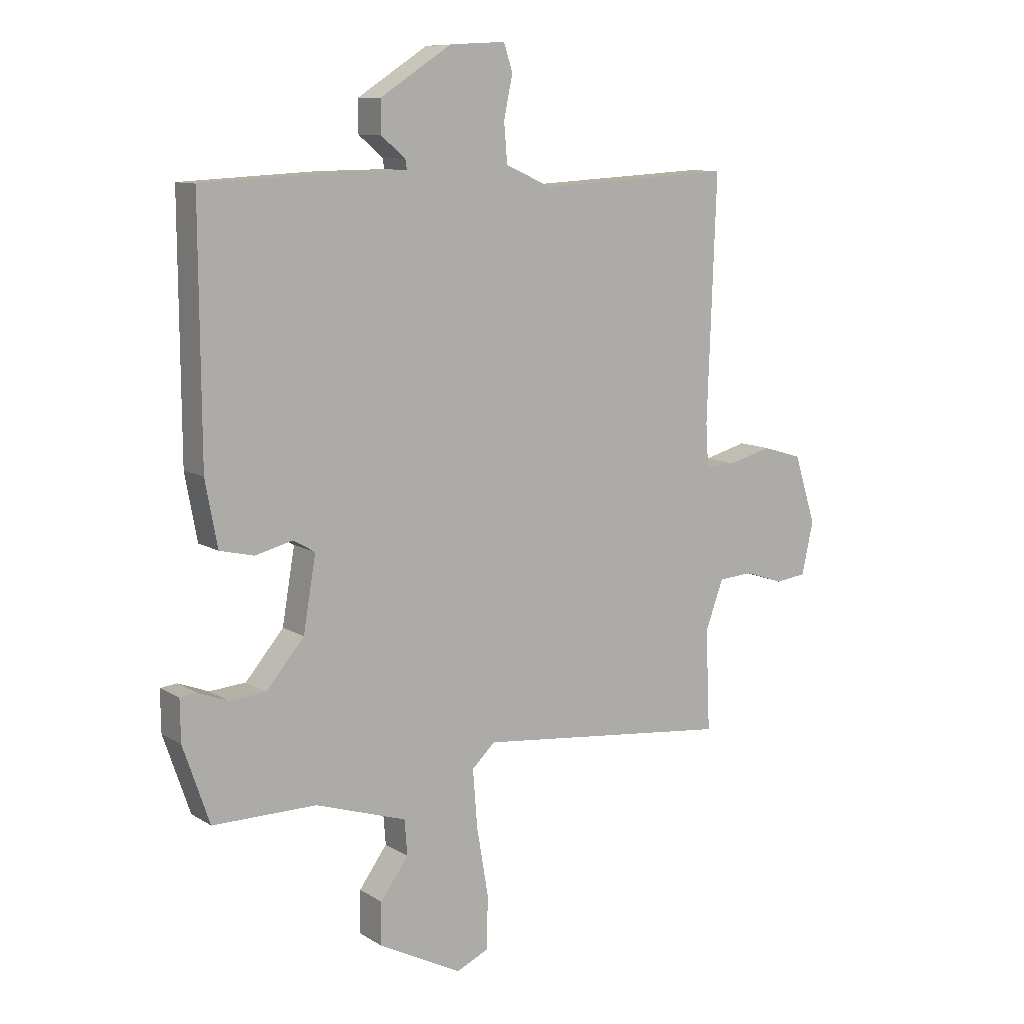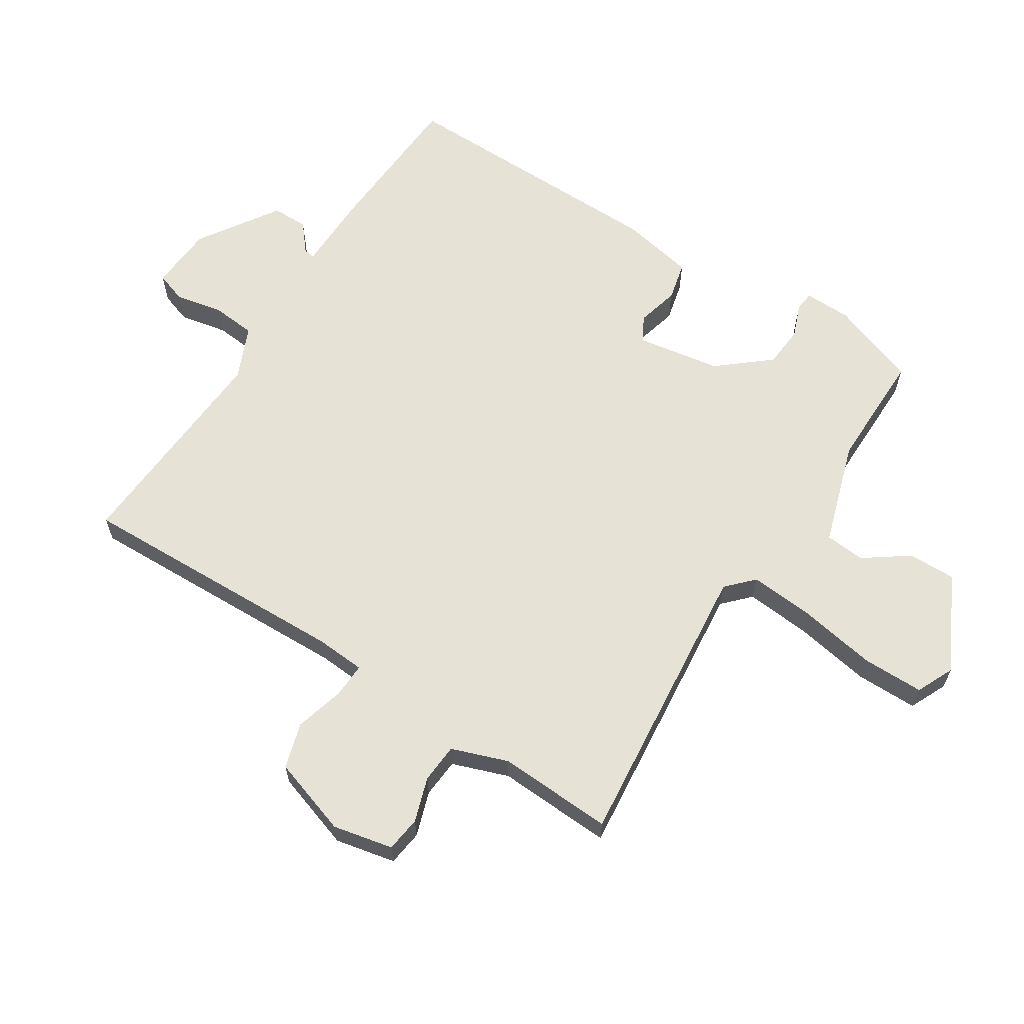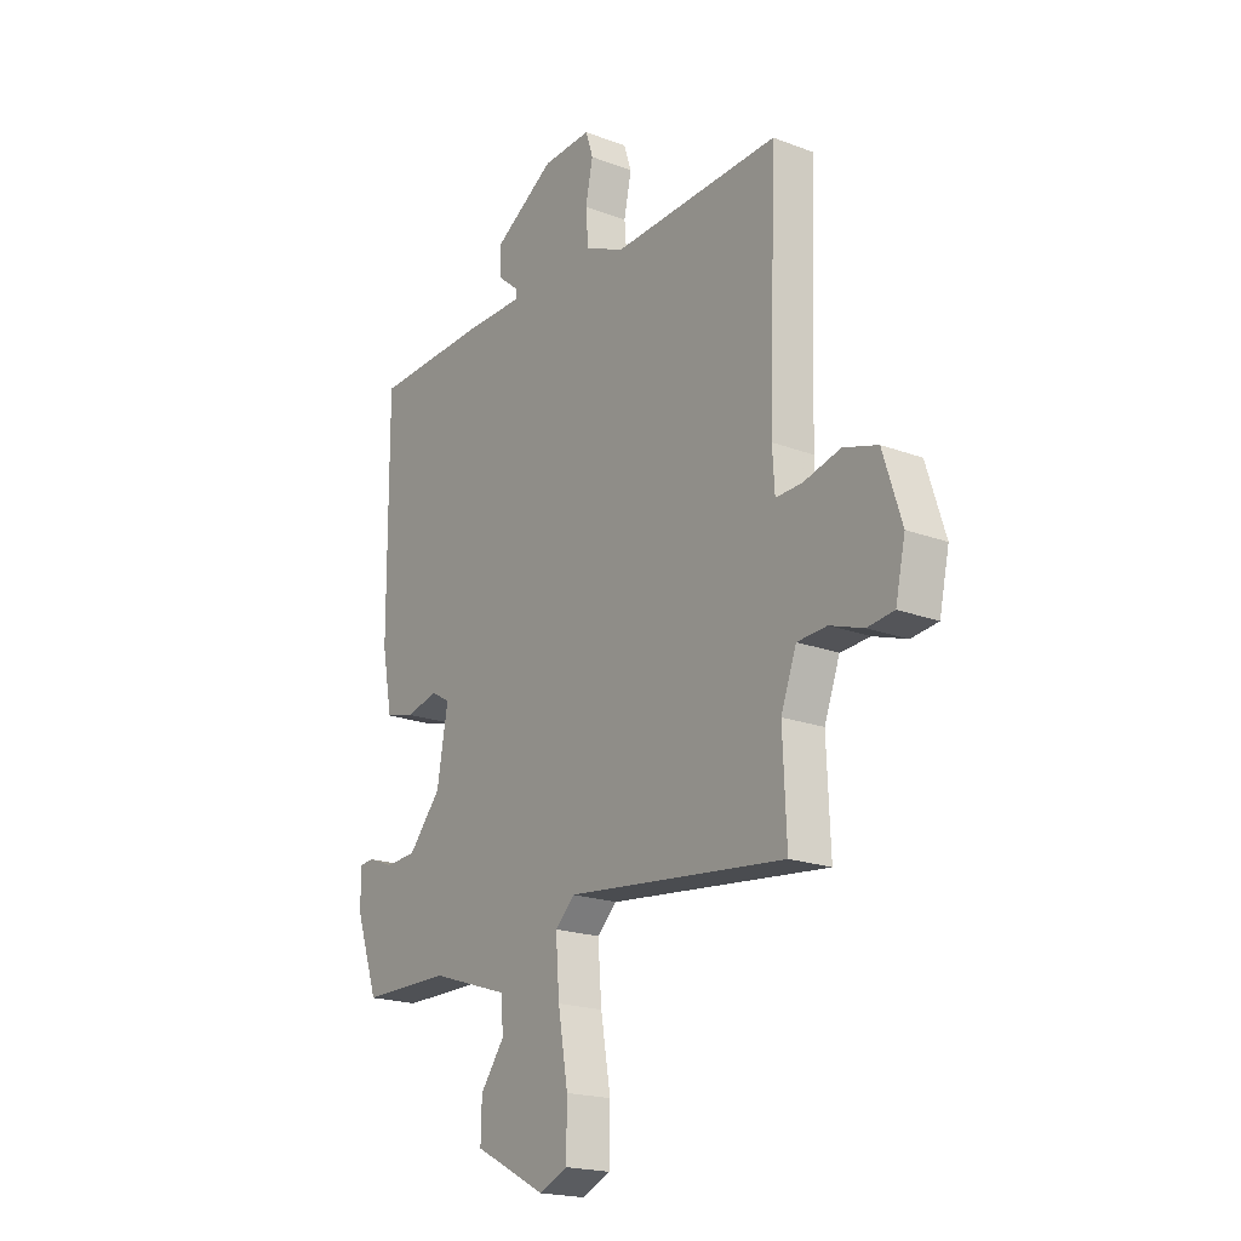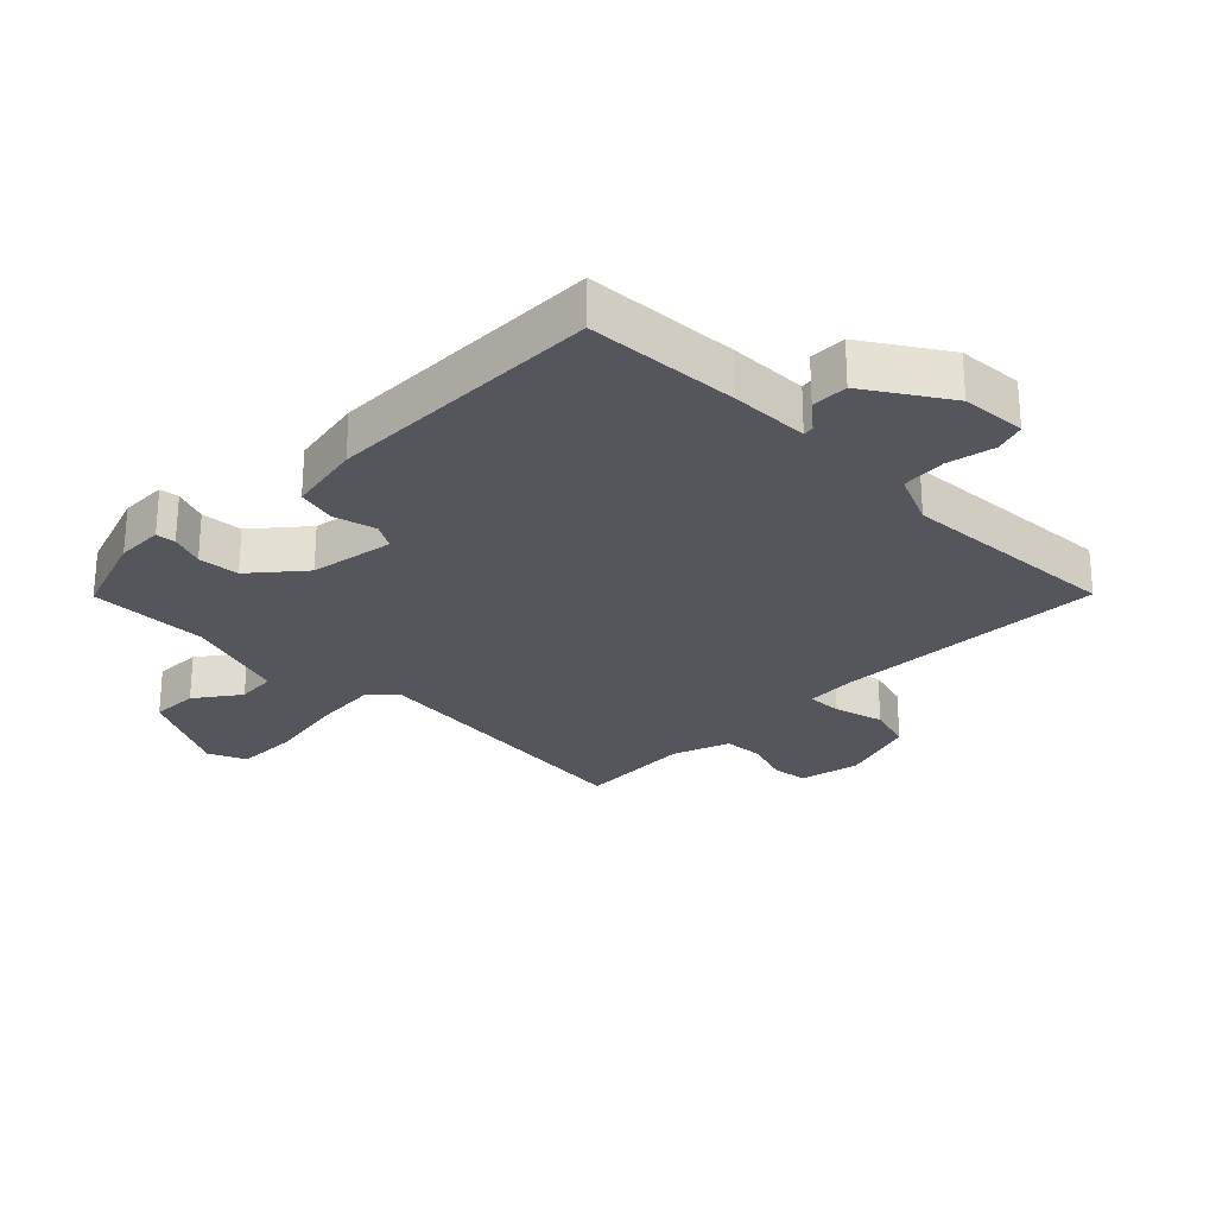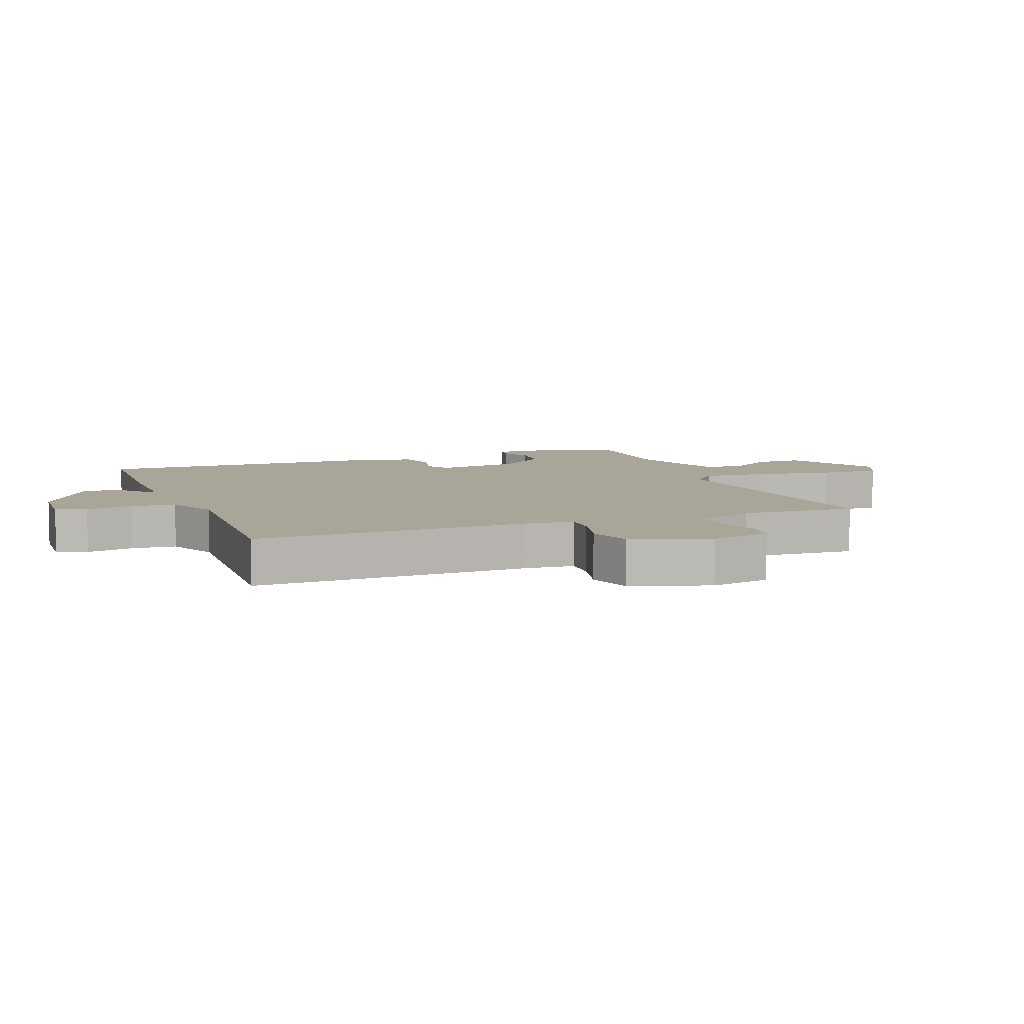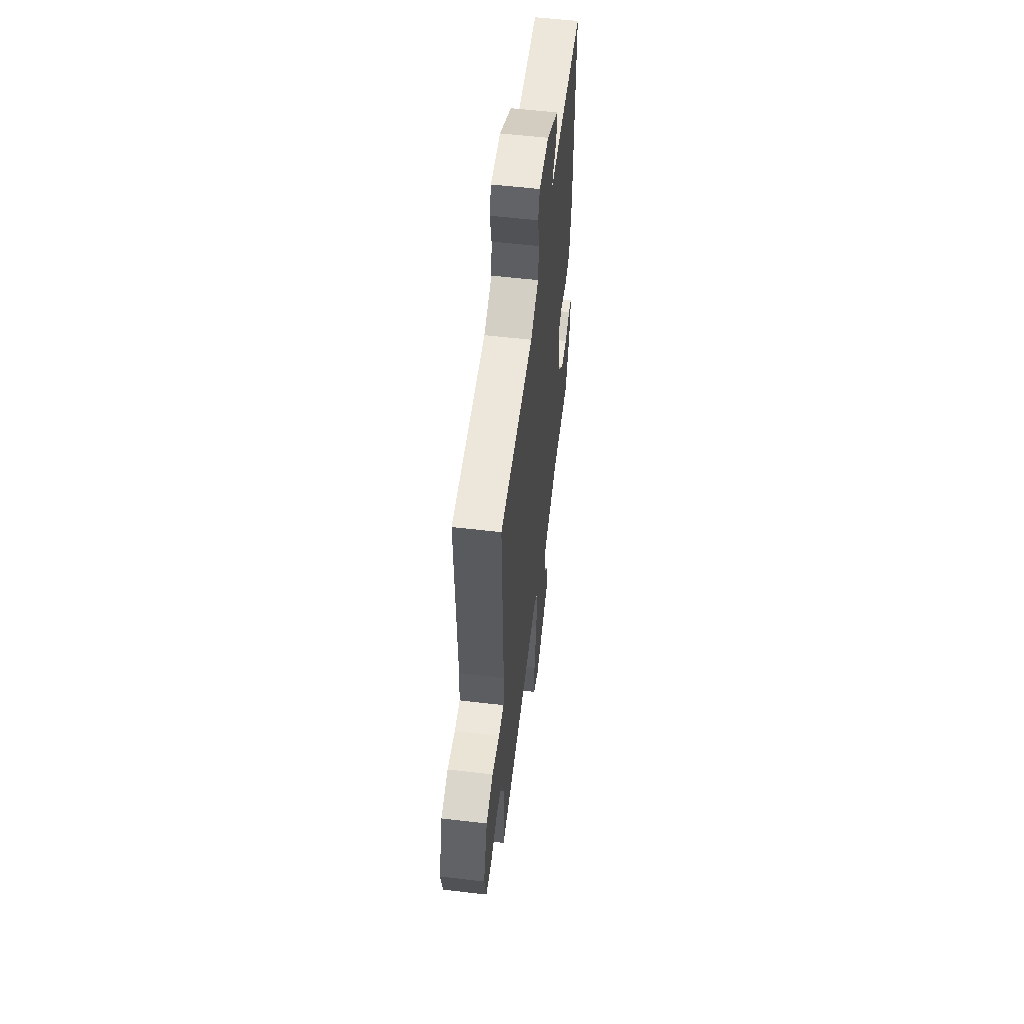
<metadata>
{"format":"obj","ext":"obj","renderer":"f3d","projection":"perspective","resolution":1024,"background":"white","views":[{"elev":10.3,"azim":-34.0,"up":"+Z"},{"elev":63.2,"azim":123.0,"up":"+Y"},{"elev":-19.6,"azim":54.8,"up":"+Z"},{"elev":-26.2,"azim":-44.7,"up":"+Y"},{"elev":7.4,"azim":69.4,"up":"+Y"},{"elev":56.5,"azim":97.0,"up":"+Z"}]}
</metadata>
<code>
v 0.5 0.07 -0.5
v 0.033 0.07 -0.45
v -0.009 0.07 -0.49
v -0.001 0.07 -0.594
v 0.02 0.07 -0.718
v 0.019 0.07 -0.816
v -0.041 0.07 -0.843
v -0.193 0.07 -0.764
v -0.191 0.07 -0.688
v -0.14 0.07 -0.618
v -0.145 0.07 -0.554
v -0.311 0.07 -0.5
v -0.5 0.07 -0.5
v -0.548 0.07 -0.36
v -0.549 0.07 -0.285
v -0.518 0.07 -0.282
v -0.464 0.07 -0.303
v -0.398 0.07 -0.298
v -0.329 0.07 -0.217
v -0.306 0.07 -0.083
v -0.346 0.07 -0.06
v -0.414 0.07 -0.077
v -0.476 0.07 -0.062
v -0.498 0.07 0.056
v -0.5 0.07 0.5
v -0.255 0.07 0.512
v -0.13 0.07 0.513
v -0.133 0.07 0.531
v -0.177 0.07 0.568
v -0.177 0.07 0.626
v -0.049 0.07 0.708
v 0.055 0.07 0.714
v 0.071 0.07 0.665
v 0.055 0.07 0.589
v 0.061 0.07 0.518
v 0.145 0.07 0.481
v 0.5 0.07 0.5
v 0.484 0.07 0.06
v 0.489 0.07 -0.019
v 0.545 0.07 -0.017
v 0.624 0.07 0.004
v 0.697 0.07 -0.018
v 0.737 0.07 -0.143
v 0.716 0.07 -0.239
v 0.659 0.07 -0.246
v 0.588 0.07 -0.222
v 0.525 0.07 -0.226
v 0.492 0.07 -0.316
v 0.5 0 -0.5
v 0.033 0 -0.45
v -0.009 0 -0.49
v -0.001 0 -0.594
v 0.02 0 -0.718
v 0.019 0 -0.816
v -0.041 0 -0.843
v -0.193 0 -0.764
v -0.191 0 -0.688
v -0.14 0 -0.618
v -0.145 0 -0.554
v -0.311 0 -0.5
v -0.5 0 -0.5
v -0.548 0 -0.36
v -0.549 0 -0.285
v -0.518 0 -0.282
v -0.464 0 -0.303
v -0.398 0 -0.298
v -0.329 0 -0.217
v -0.306 0 -0.083
v -0.346 0 -0.06
v -0.414 0 -0.077
v -0.476 0 -0.062
v -0.498 0 0.056
v -0.5 0 0.5
v -0.255 0 0.512
v -0.13 0 0.513
v -0.133 0 0.531
v -0.177 0 0.568
v -0.177 0 0.626
v -0.049 0 0.708
v 0.055 0 0.714
v 0.071 0 0.665
v 0.055 0 0.589
v 0.061 0 0.518
v 0.145 0 0.481
v 0.5 0 0.5
v 0.484 0 0.06
v 0.489 0 -0.019
v 0.545 0 -0.017
v 0.624 0 0.004
v 0.697 0 -0.018
v 0.737 0 -0.143
v 0.716 0 -0.239
v 0.659 0 -0.246
v 0.588 0 -0.222
v 0.525 0 -0.226
v 0.492 0 -0.316
f 44 45 46
f 43 44 46
f 42 43 46
f 41 42 46
f 40 41 46
f 39 40 46 47
f 36 37 38
f 35 36 38 39
f 32 33 34
f 31 32 34
f 30 31 34
f 29 30 34
f 28 29 34
f 27 28 34 35
f 25 26 27
f 24 25 27
f 23 24 27
f 22 23 27
f 21 22 27
f 39 47 48
f 35 39 48
f 27 35 48
f 21 27 48
f 20 21 48
f 15 16 17
f 14 15 17
f 13 14 17
f 12 13 17
f 11 12 17 18
f 8 9 10
f 7 8 10
f 6 7 10
f 5 6 10
f 4 5 10
f 3 4 10 11
f 11 18 19
f 3 11 19
f 2 3 19
f 19 20 48
f 2 19 48
f 1 2 48
f 94 93 92
f 94 92 91
f 94 91 90
f 94 90 89
f 94 89 88
f 95 94 88 87
f 86 85 84
f 87 86 84 83
f 82 81 80
f 82 80 79
f 82 79 78
f 82 78 77
f 82 77 76
f 83 82 76 75
f 75 74 73
f 75 73 72
f 75 72 71
f 75 71 70
f 75 70 69
f 96 95 87
f 96 87 83
f 96 83 75
f 96 75 69
f 96 69 68
f 65 64 63
f 65 63 62
f 65 62 61
f 65 61 60
f 66 65 60 59
f 58 57 56
f 58 56 55
f 58 55 54
f 58 54 53
f 58 53 52
f 59 58 52 51
f 67 66 59
f 67 59 51
f 67 51 50
f 96 68 67
f 96 67 50
f 96 50 49
f 1 49 50 2
f 2 50 51 3
f 3 51 52 4
f 4 52 53 5
f 5 53 54 6
f 6 54 55 7
f 7 55 56 8
f 8 56 57 9
f 9 57 58 10
f 10 58 59 11
f 11 59 60 12
f 12 60 61 13
f 13 61 62 14
f 14 62 63 15
f 15 63 64 16
f 16 64 65 17
f 17 65 66 18
f 18 66 67 19
f 19 67 68 20
f 20 68 69 21
f 21 69 70 22
f 22 70 71 23
f 23 71 72 24
f 24 72 73 25
f 25 73 74 26
f 26 74 75 27
f 27 75 76 28
f 28 76 77 29
f 29 77 78 30
f 30 78 79 31
f 31 79 80 32
f 32 80 81 33
f 33 81 82 34
f 34 82 83 35
f 35 83 84 36
f 36 84 85 37
f 37 85 86 38
f 38 86 87 39
f 39 87 88 40
f 40 88 89 41
f 41 89 90 42
f 42 90 91 43
f 43 91 92 44
f 44 92 93 45
f 45 93 94 46
f 46 94 95 47
f 47 95 96 48
f 48 96 49 1

</code>
